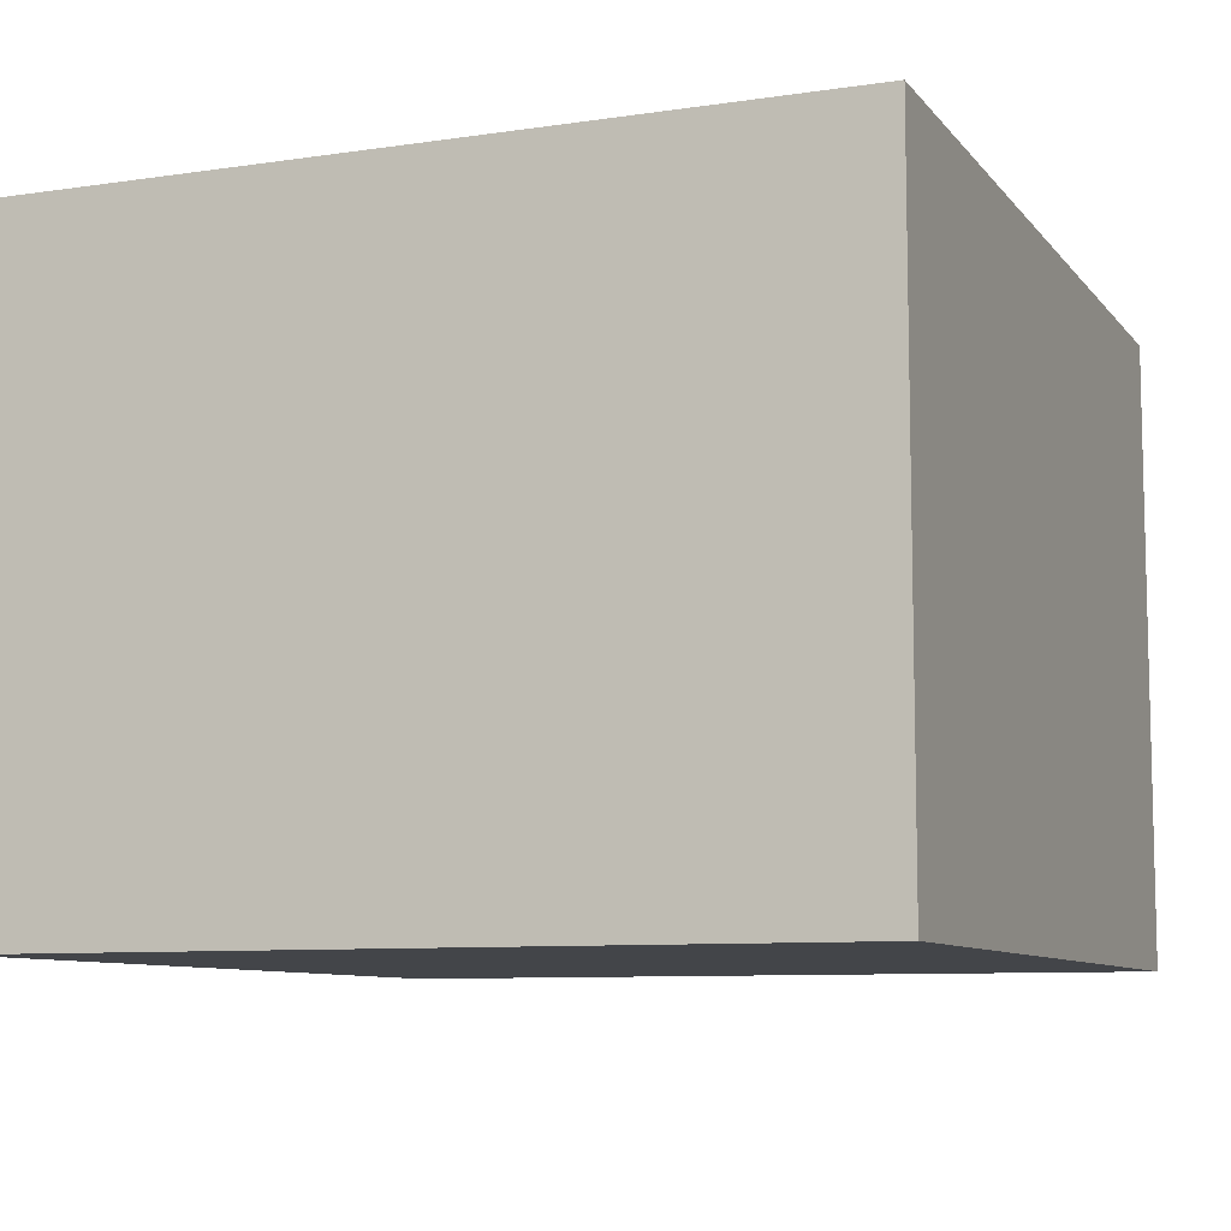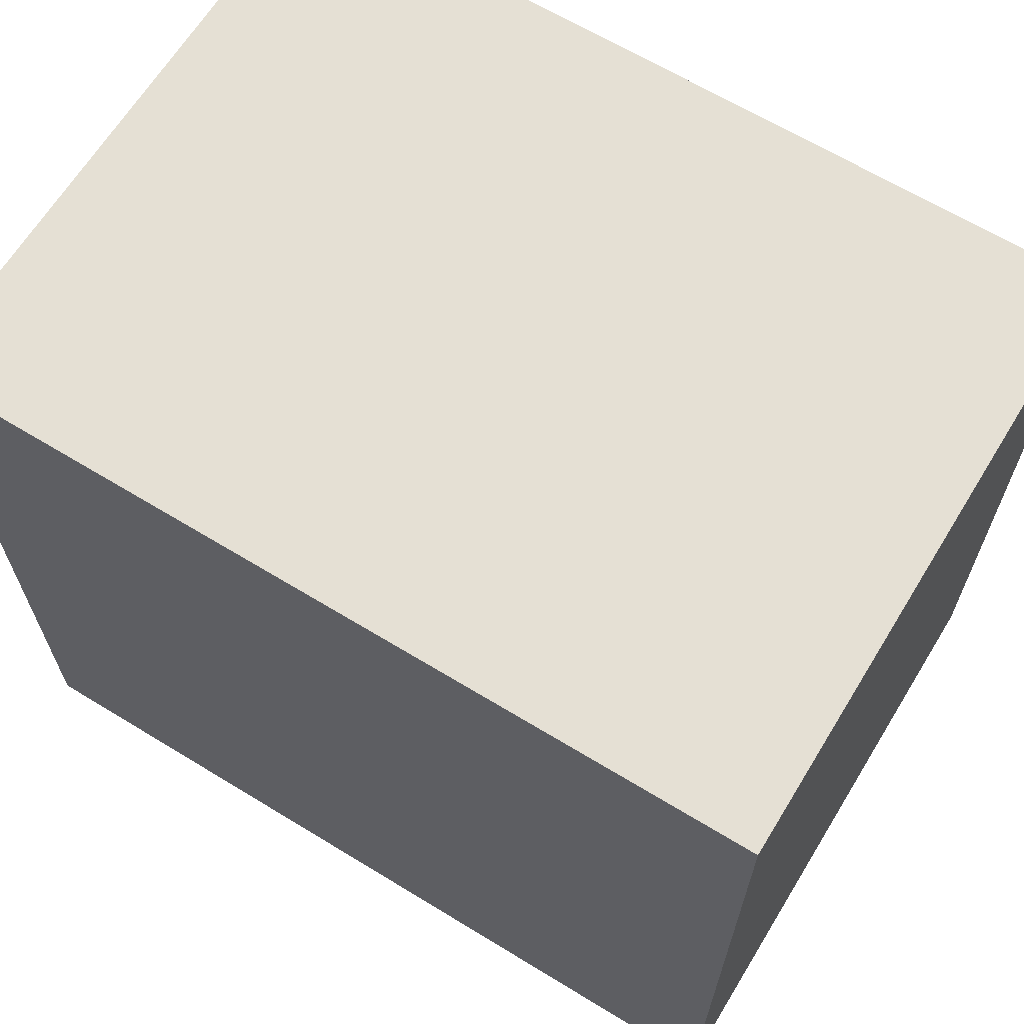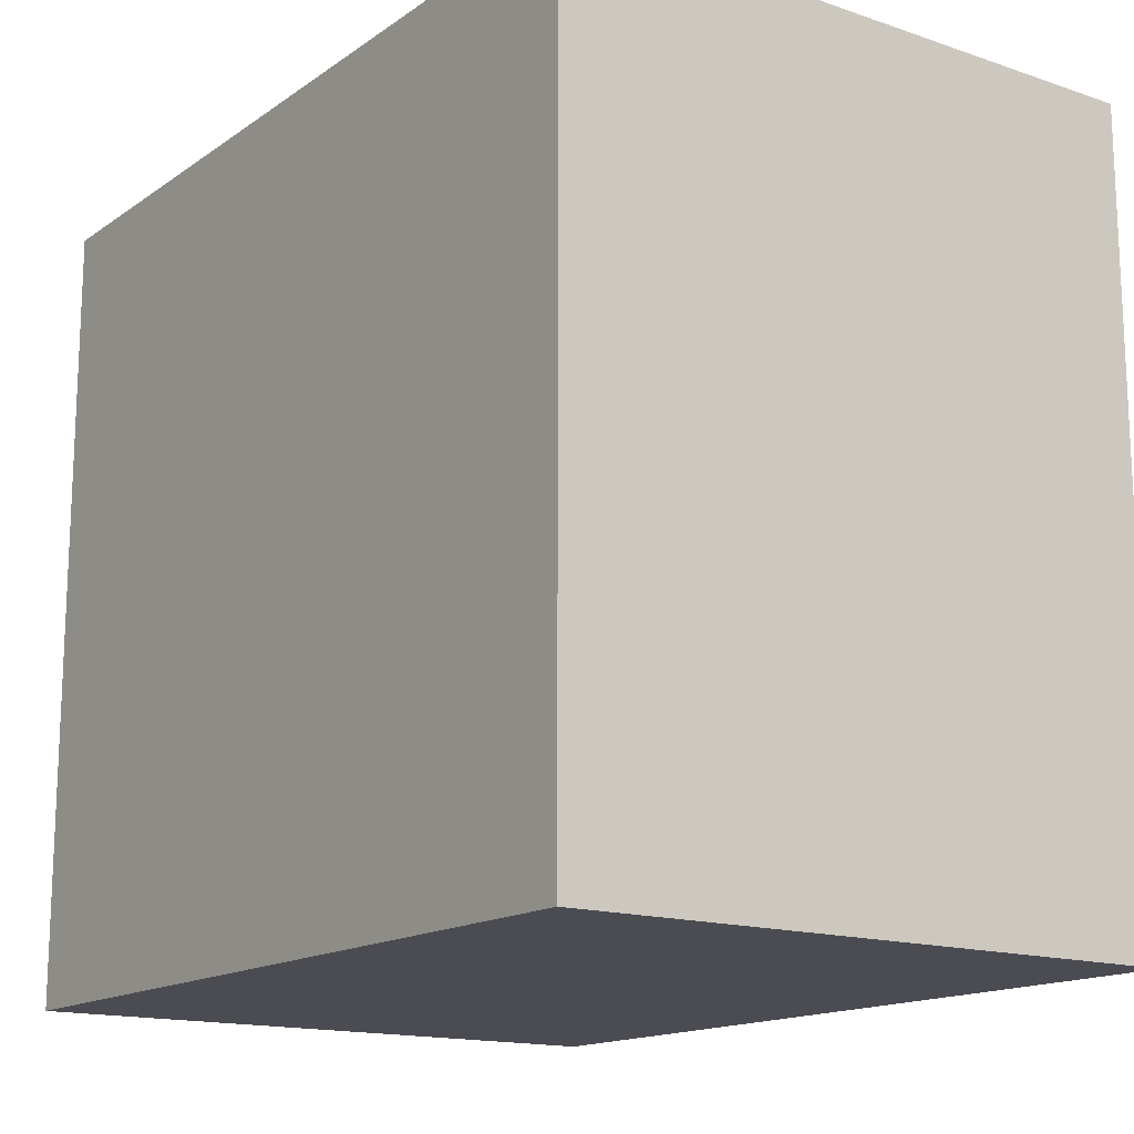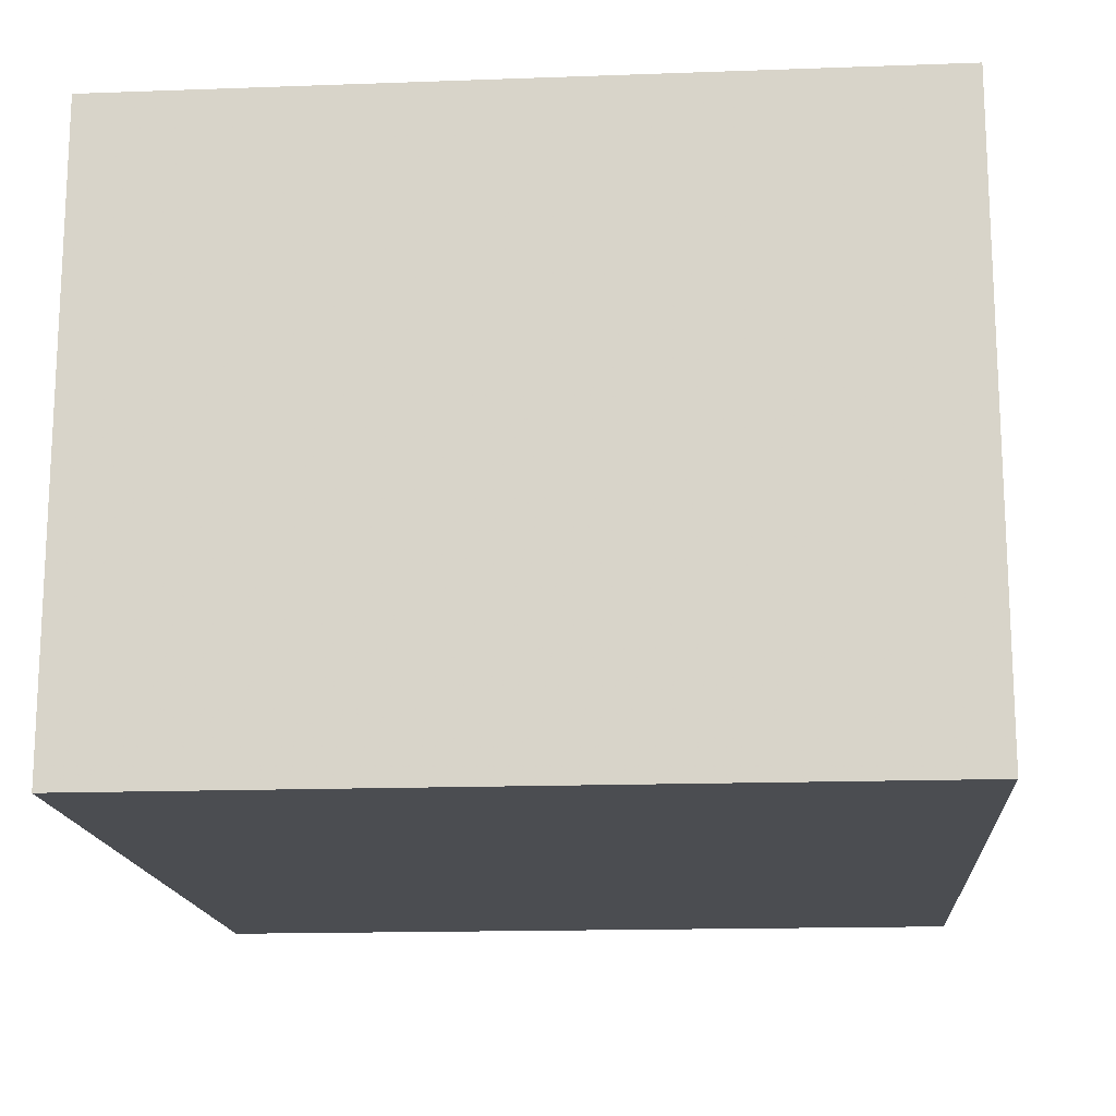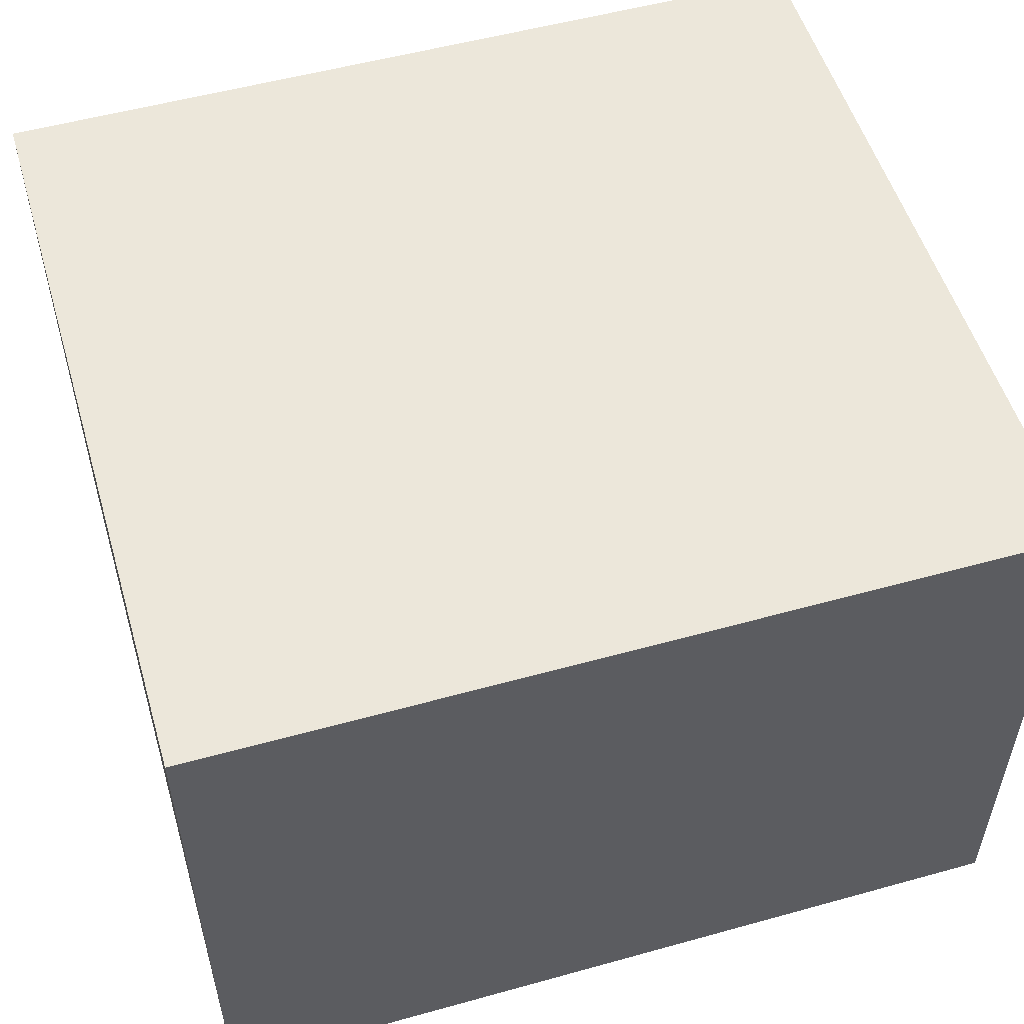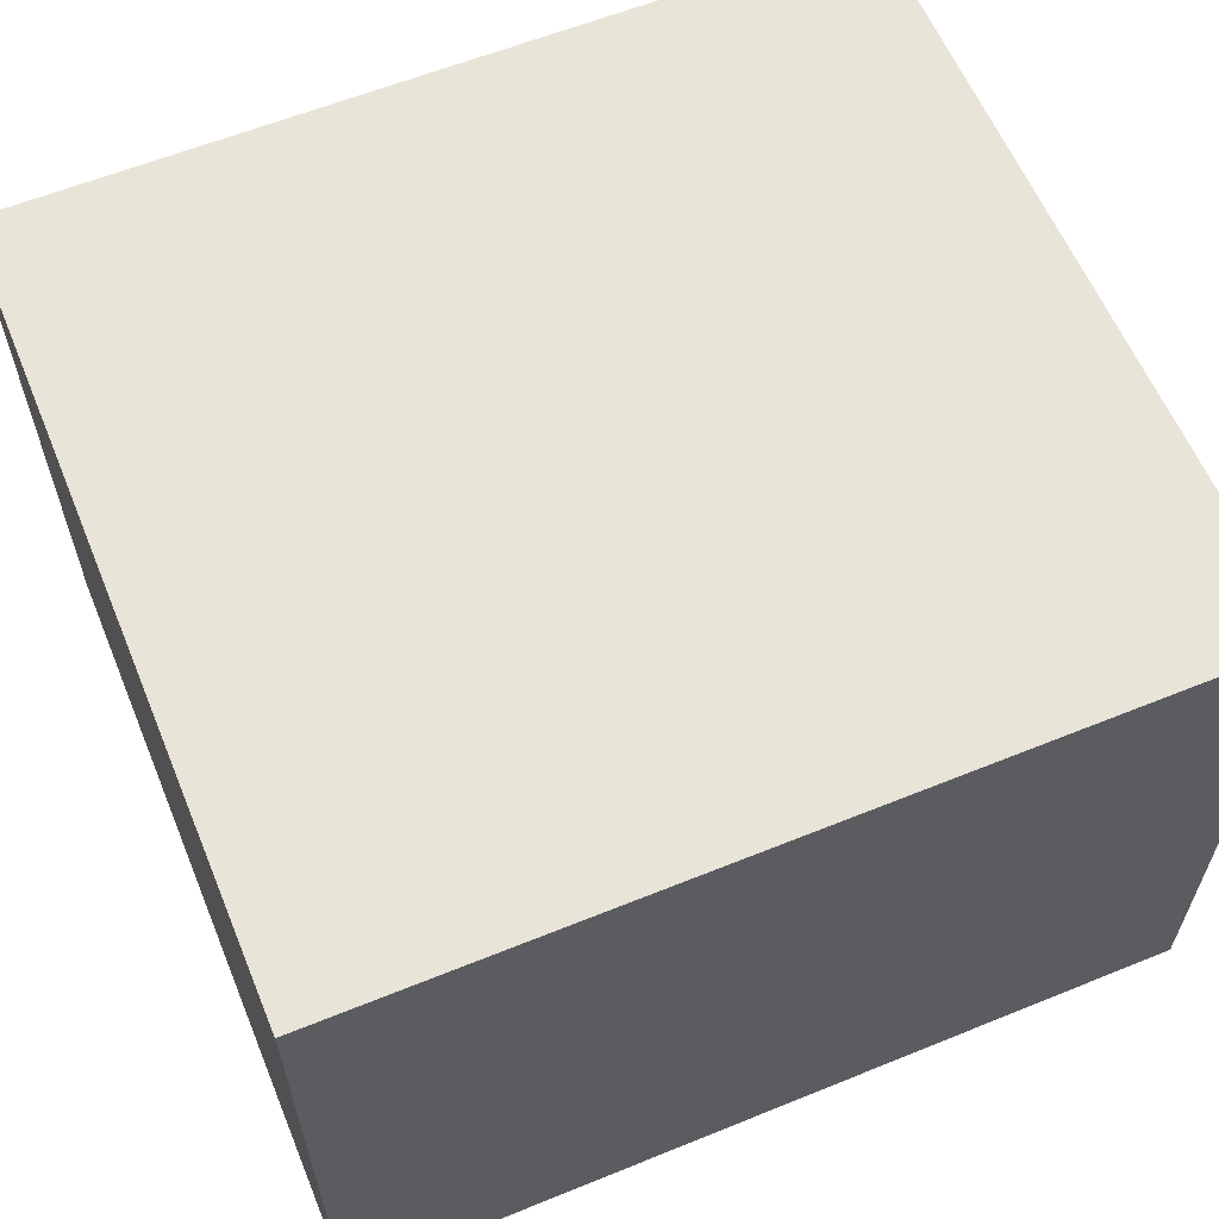
<metadata>
{"format":"obj","ext":"obj","renderer":"f3d","projection":"perspective","resolution":1024,"background":"white","views":[{"elev":-8.7,"azim":111.8,"up":"+Y"},{"elev":65.4,"azim":-148.5,"up":"+Z"},{"elev":-15.4,"azim":54.5,"up":"+Z"},{"elev":-16.0,"azim":-85.7,"up":"+Y"},{"elev":53.5,"azim":163.5,"up":"+Y"},{"elev":60.7,"azim":-22.5,"up":"+Y"}]}
</metadata>
<code>
v 0.002712 0.003041 0.1126
v 0.002712 -0.04042 0.1126
v 0.002712 -0.04042 0.0573
v -0.05655 0.003041 0.0573
v -0.05655 -0.04042 0.1126
v 0.002712 0.003041 0.0573
v -0.05655 0.003041 0.1126
v -0.05655 -0.04042 0.0573
f 1 2 3
f 5 2 1
f 5 3 2
f 6 1 3
f 6 3 4
f 6 4 1
f 7 5 1
f 7 1 4
f 7 4 5
f 8 5 4
f 8 4 3
f 8 3 5

</code>
